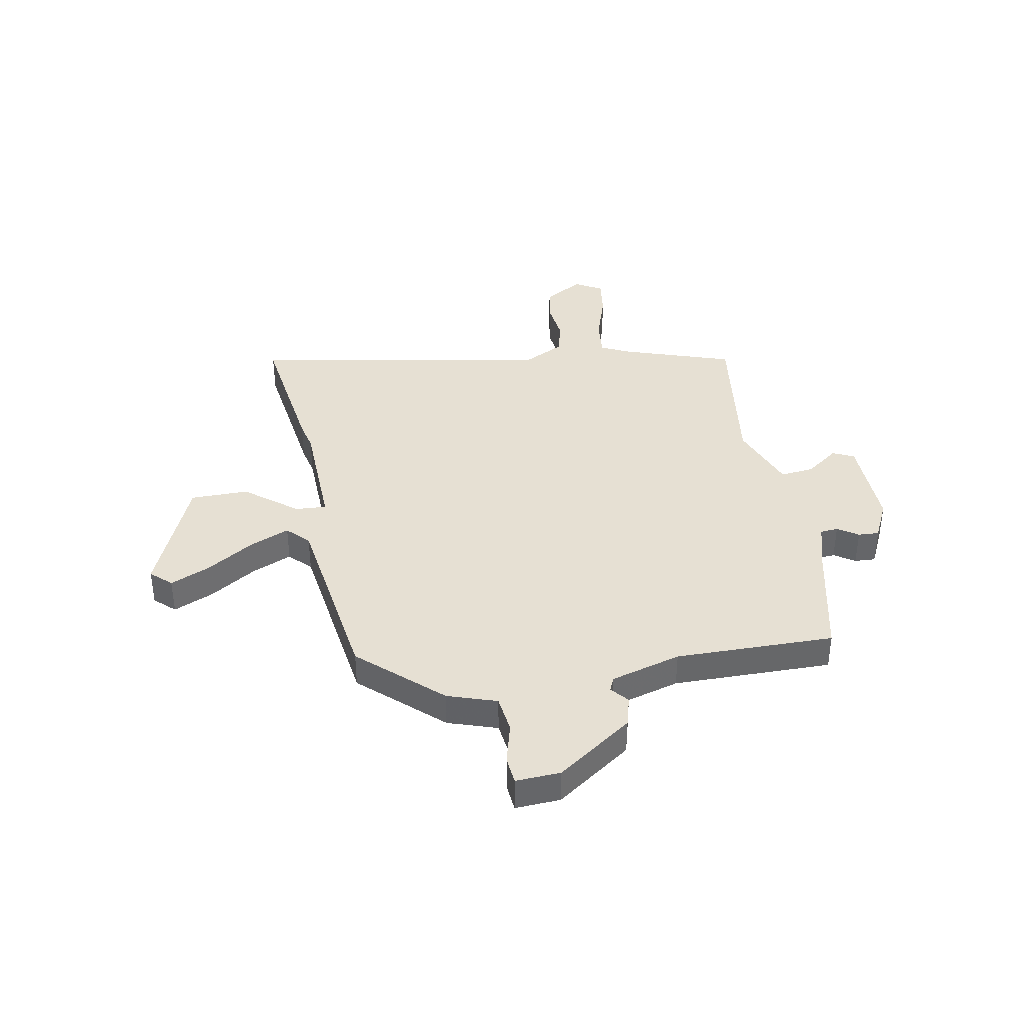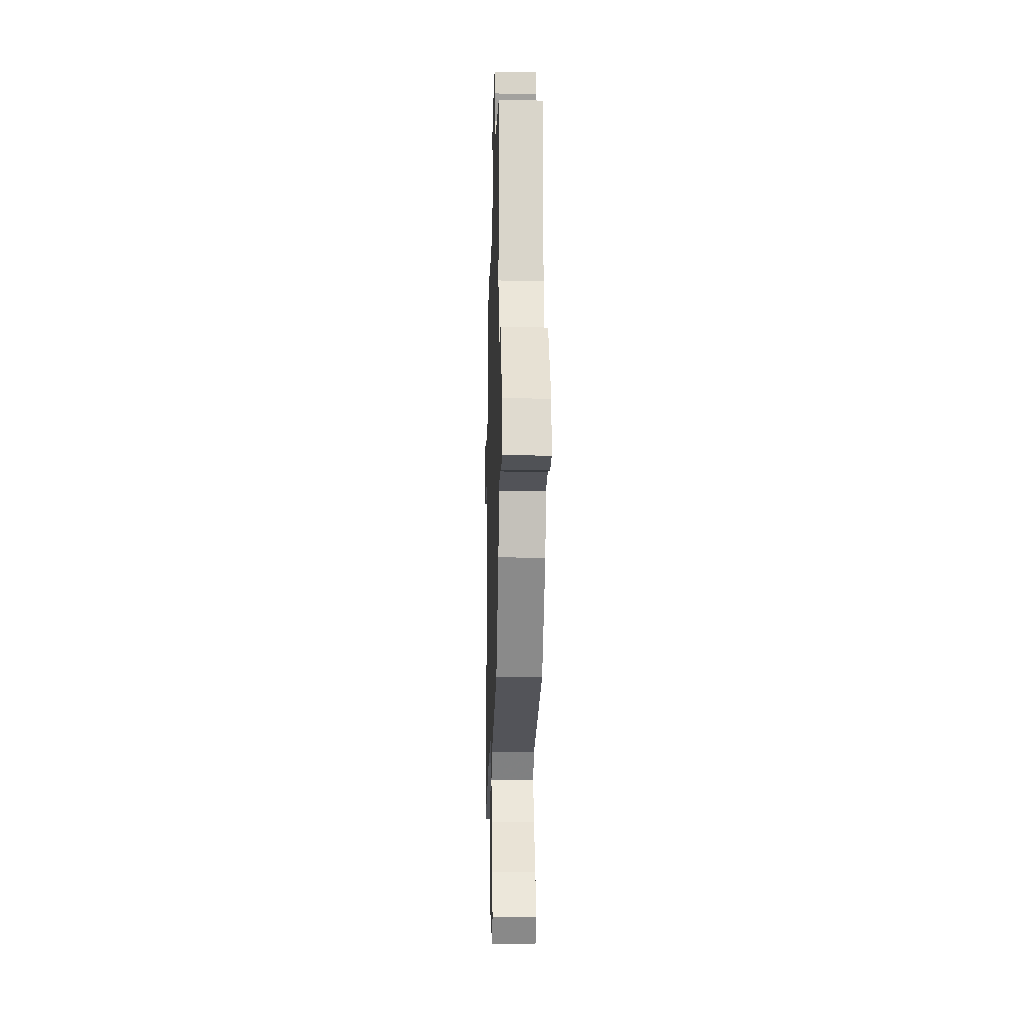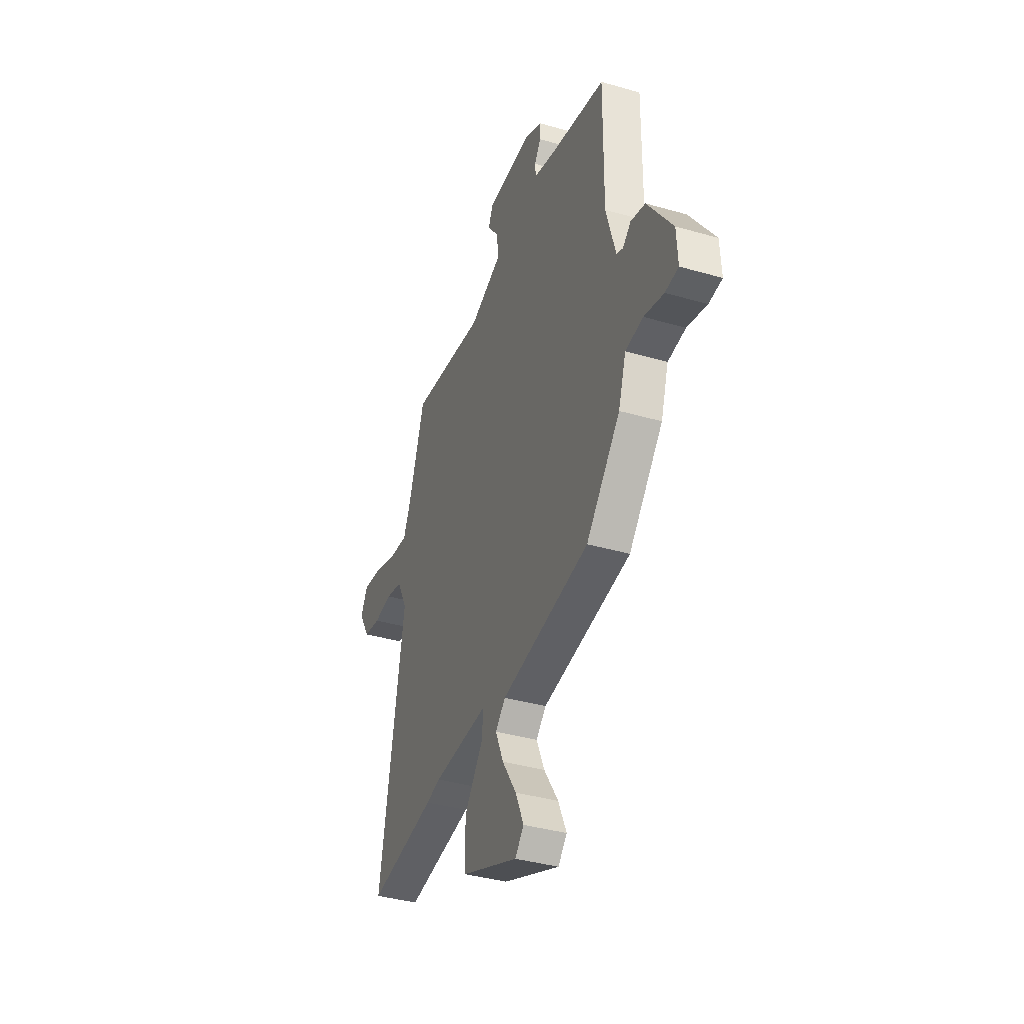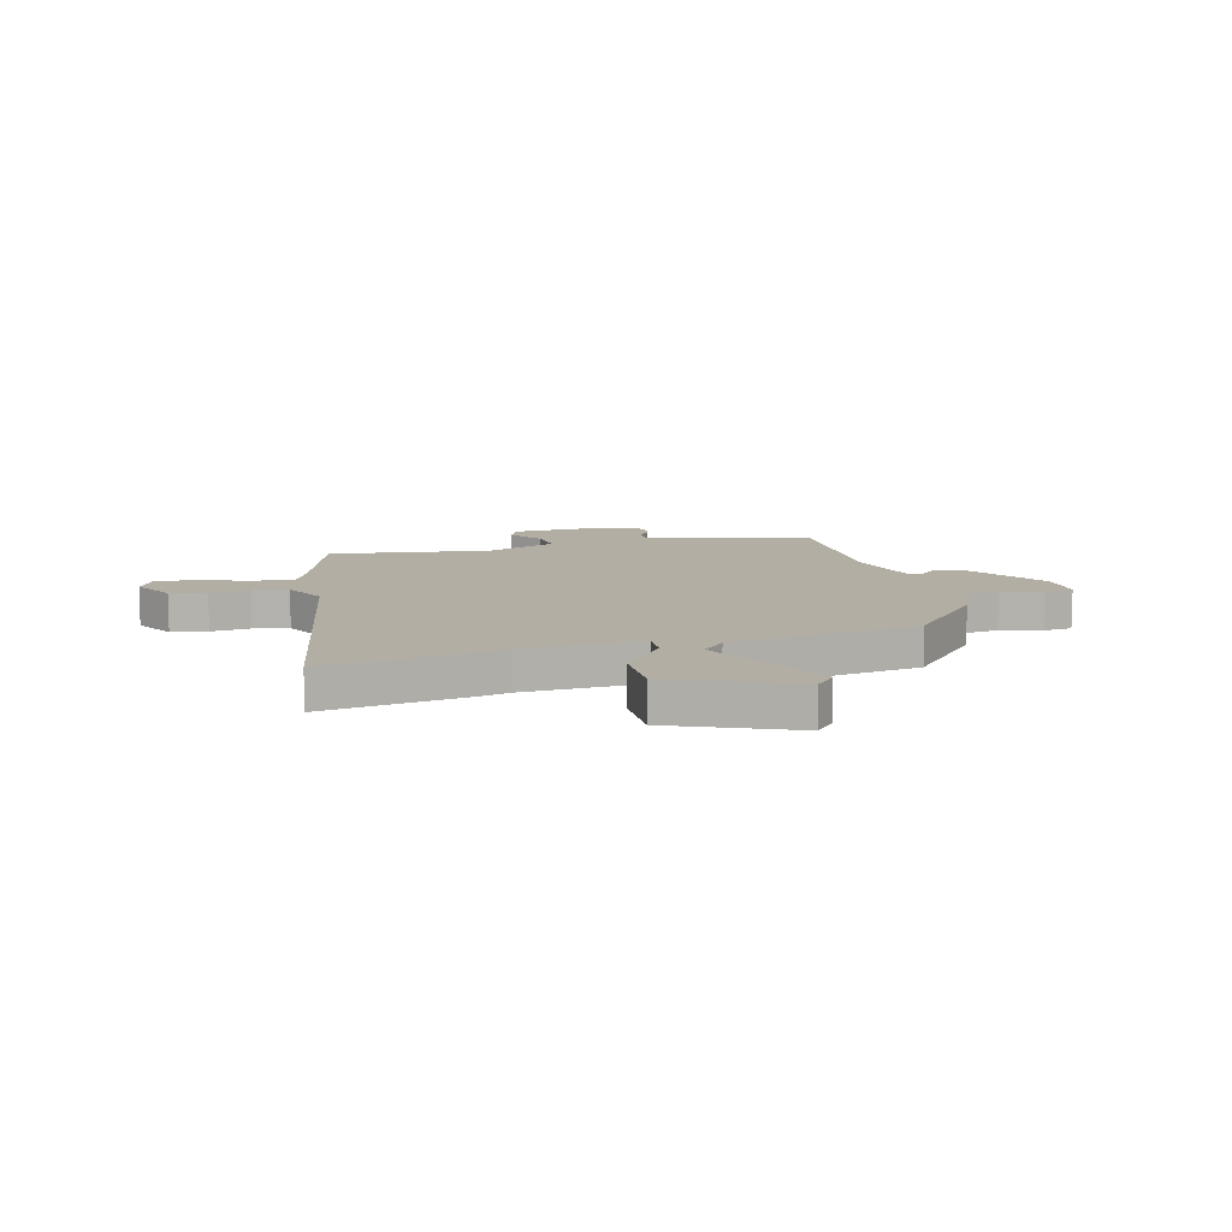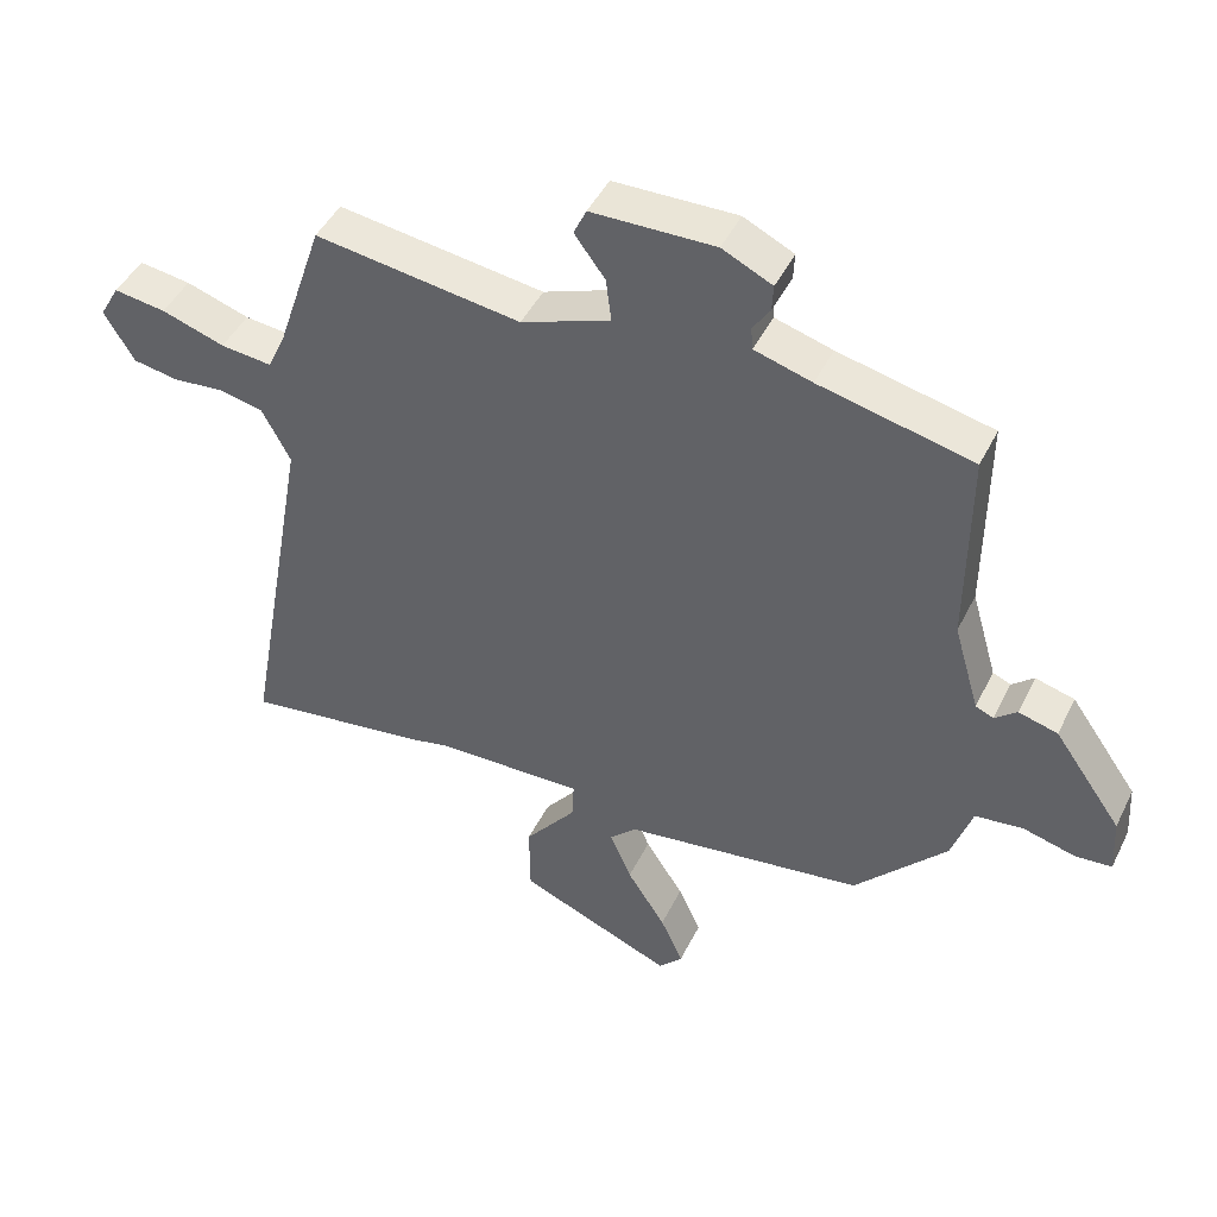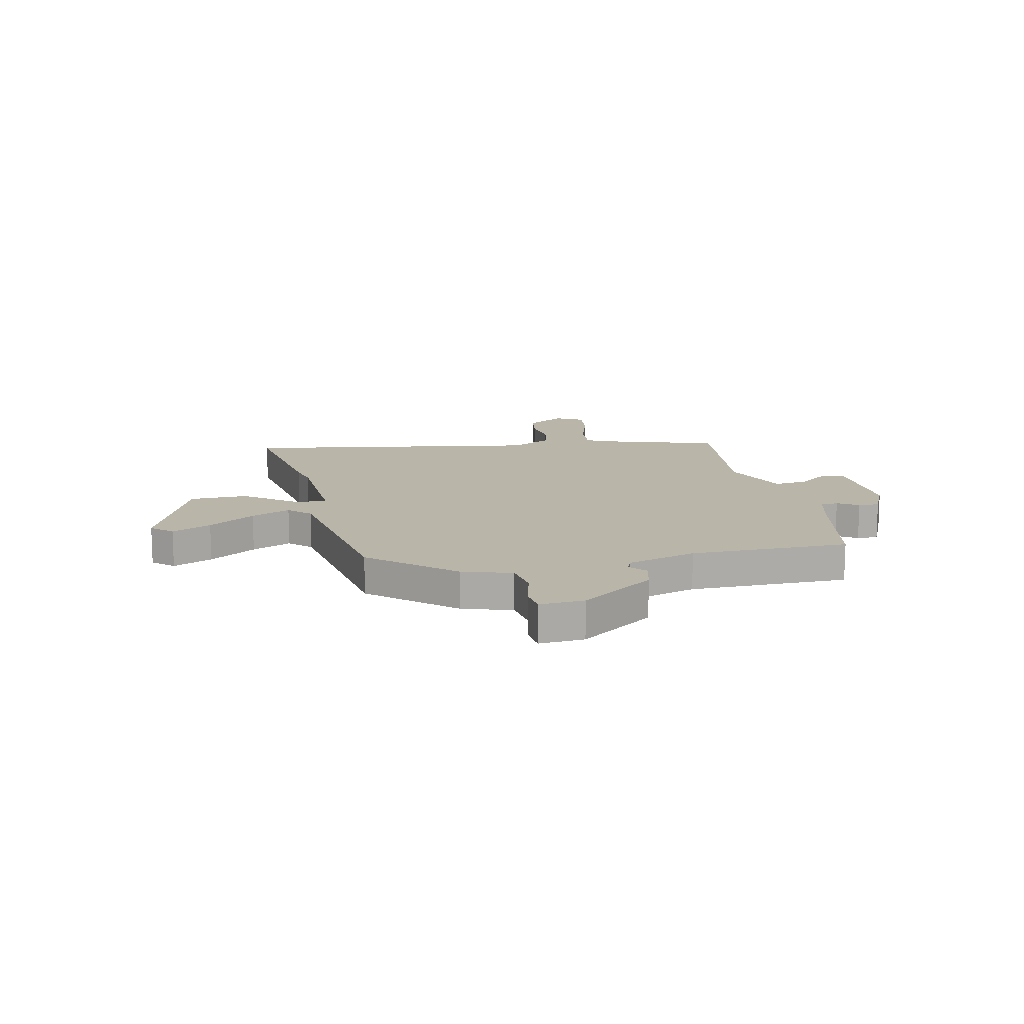
<metadata>
{"format":"obj","ext":"obj","renderer":"f3d","projection":"perspective","resolution":1024,"background":"white","views":[{"elev":38.5,"azim":-100.3,"up":"+Y"},{"elev":-15.6,"azim":-91.5,"up":"+Z"},{"elev":-37.9,"azim":-110.2,"up":"+Z"},{"elev":11.0,"azim":165.4,"up":"+Y"},{"elev":45.7,"azim":-154.9,"up":"+Z"},{"elev":13.7,"azim":-103.1,"up":"+Y"}]}
</metadata>
<code>
v 0.468 0.07 0.499
v 0.538 0.07 0.29
v 0.565 0.07 0.232
v 0.642 0.07 0.24
v 0.737 0.07 0.271
v 0.815 0.07 0.282
v 0.845 0.07 0.23
v 0.8 0.07 0.154
v 0.731 0.07 0.142
v 0.655 0.07 0.15
v 0.588 0.07 0.135
v 0.546 0.07 0.054
v 0.649 0.07 -0.521
v 0.373 0.07 -0.482
v 0.315 0.07 -0.469
v 0.089 0.07 -0.462
v 0.092 0.07 -0.521
v 0.17 0.07 -0.62
v 0.169 0.07 -0.731
v -0.064 0.07 -0.828
v -0.1 0.07 -0.789
v -0.066 0.07 -0.713
v -0.008 0.07 -0.623
v 0.025 0.07 -0.547
v -0.016 0.07 -0.507
v -0.378 0.07 -0.455
v -0.517 0.07 -0.302
v -0.548 0.07 -0.208
v -0.62 0.07 -0.199
v -0.7 0.07 -0.22
v -0.754 0.07 -0.215
v -0.749 0.07 -0.129
v -0.647 0.07 0.015
v -0.588 0.07 0.031
v -0.555 0.07 0.003
v -0.528 0.07 0.015
v -0.489 0.07 0.149
v -0.491 0.07 0.453
v -0.261 0.07 0.505
v -0.175 0.07 0.53
v -0.172 0.07 0.564
v -0.198 0.07 0.603
v -0.2 0.07 0.643
v -0.125 0.07 0.679
v 0.06 0.07 0.675
v 0.079 0.07 0.634
v 0.033 0.07 0.572
v 0.025 0.07 0.507
v 0.159 0.07 0.456
v 0.468 0 0.499
v 0.538 0 0.29
v 0.565 0 0.232
v 0.642 0 0.24
v 0.737 0 0.271
v 0.815 0 0.282
v 0.845 0 0.23
v 0.8 0 0.154
v 0.731 0 0.142
v 0.655 0 0.15
v 0.588 0 0.135
v 0.546 0 0.054
v 0.649 0 -0.521
v 0.373 0 -0.482
v 0.315 0 -0.469
v 0.089 0 -0.462
v 0.092 0 -0.521
v 0.17 0 -0.62
v 0.169 0 -0.731
v -0.064 0 -0.828
v -0.1 0 -0.789
v -0.066 0 -0.713
v -0.008 0 -0.623
v 0.025 0 -0.547
v -0.016 0 -0.507
v -0.378 0 -0.455
v -0.517 0 -0.302
v -0.548 0 -0.208
v -0.62 0 -0.199
v -0.7 0 -0.22
v -0.754 0 -0.215
v -0.749 0 -0.129
v -0.647 0 0.015
v -0.588 0 0.031
v -0.555 0 0.003
v -0.528 0 0.015
v -0.489 0 0.149
v -0.491 0 0.453
v -0.261 0 0.505
v -0.175 0 0.53
v -0.172 0 0.564
v -0.198 0 0.603
v -0.2 0 0.643
v -0.125 0 0.679
v 0.06 0 0.675
v 0.079 0 0.634
v 0.033 0 0.572
v 0.025 0 0.507
v 0.159 0 0.456
f 44 45 46 47
f 44 47 48
f 41 42 43 44
f 40 41 44 48
f 39 40 48 49
f 37 38 39 49
f 32 33 34 35
f 32 35 36
f 29 30 31 32
f 28 29 32 36
f 25 26 27 28
f 25 28 36 37
f 20 21 22 23
f 20 23 24
f 17 18 19 20
f 16 17 20 24
f 12 13 14 15
f 12 15 16
f 11 12 16
f 7 8 9 10
f 7 10 11
f 4 5 6 7
f 3 4 7 11
f 2 3 11 16
f 24 25 37 49
f 16 24 49
f 1 2 16 49
f 96 95 94 93
f 97 96 93
f 93 92 91 90
f 97 93 90 89
f 98 97 89 88
f 98 88 87 86
f 84 83 82 81
f 85 84 81
f 81 80 79 78
f 85 81 78 77
f 77 76 75 74
f 86 85 77 74
f 72 71 70 69
f 73 72 69
f 69 68 67 66
f 73 69 66 65
f 64 63 62 61
f 65 64 61
f 65 61 60
f 59 58 57 56
f 60 59 56
f 56 55 54 53
f 60 56 53 52
f 65 60 52 51
f 98 86 74 73
f 98 73 65
f 98 65 51 50
f 1 50 51 2
f 2 51 52 3
f 3 52 53 4
f 4 53 54 5
f 5 54 55 6
f 6 55 56 7
f 7 56 57 8
f 8 57 58 9
f 9 58 59 10
f 10 59 60 11
f 11 60 61 12
f 12 61 62 13
f 13 62 63 14
f 14 63 64 15
f 15 64 65 16
f 16 65 66 17
f 17 66 67 18
f 18 67 68 19
f 19 68 69 20
f 20 69 70 21
f 21 70 71 22
f 22 71 72 23
f 23 72 73 24
f 24 73 74 25
f 25 74 75 26
f 26 75 76 27
f 27 76 77 28
f 28 77 78 29
f 29 78 79 30
f 30 79 80 31
f 31 80 81 32
f 32 81 82 33
f 33 82 83 34
f 34 83 84 35
f 35 84 85 36
f 36 85 86 37
f 37 86 87 38
f 38 87 88 39
f 39 88 89 40
f 40 89 90 41
f 41 90 91 42
f 42 91 92 43
f 43 92 93 44
f 44 93 94 45
f 45 94 95 46
f 46 95 96 47
f 47 96 97 48
f 48 97 98 49
f 49 98 50 1

</code>
